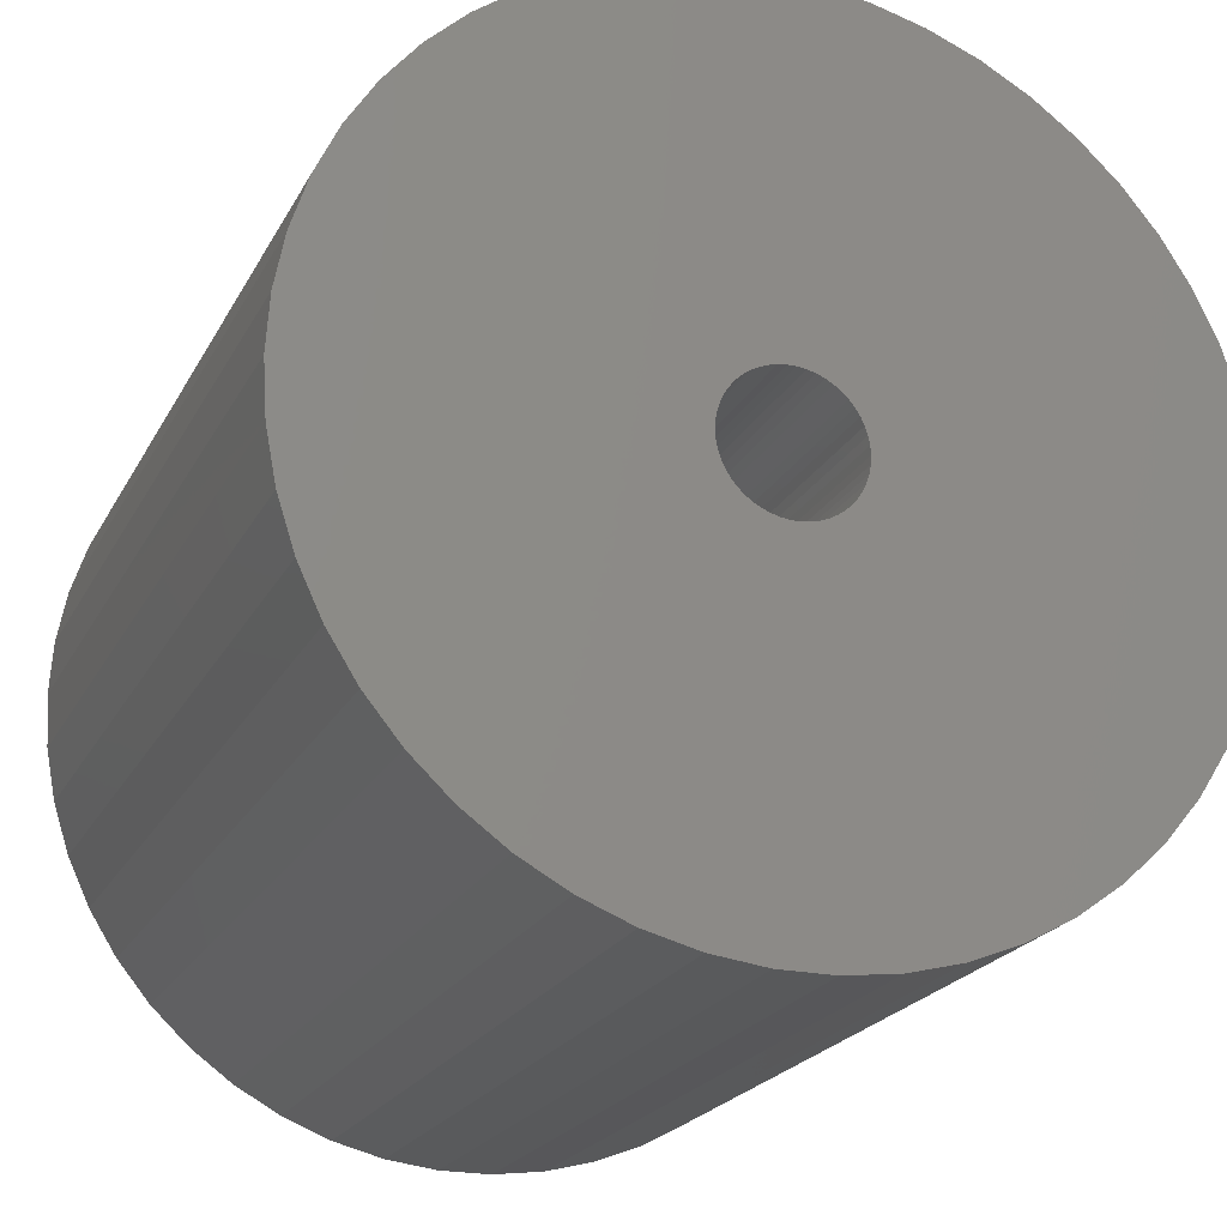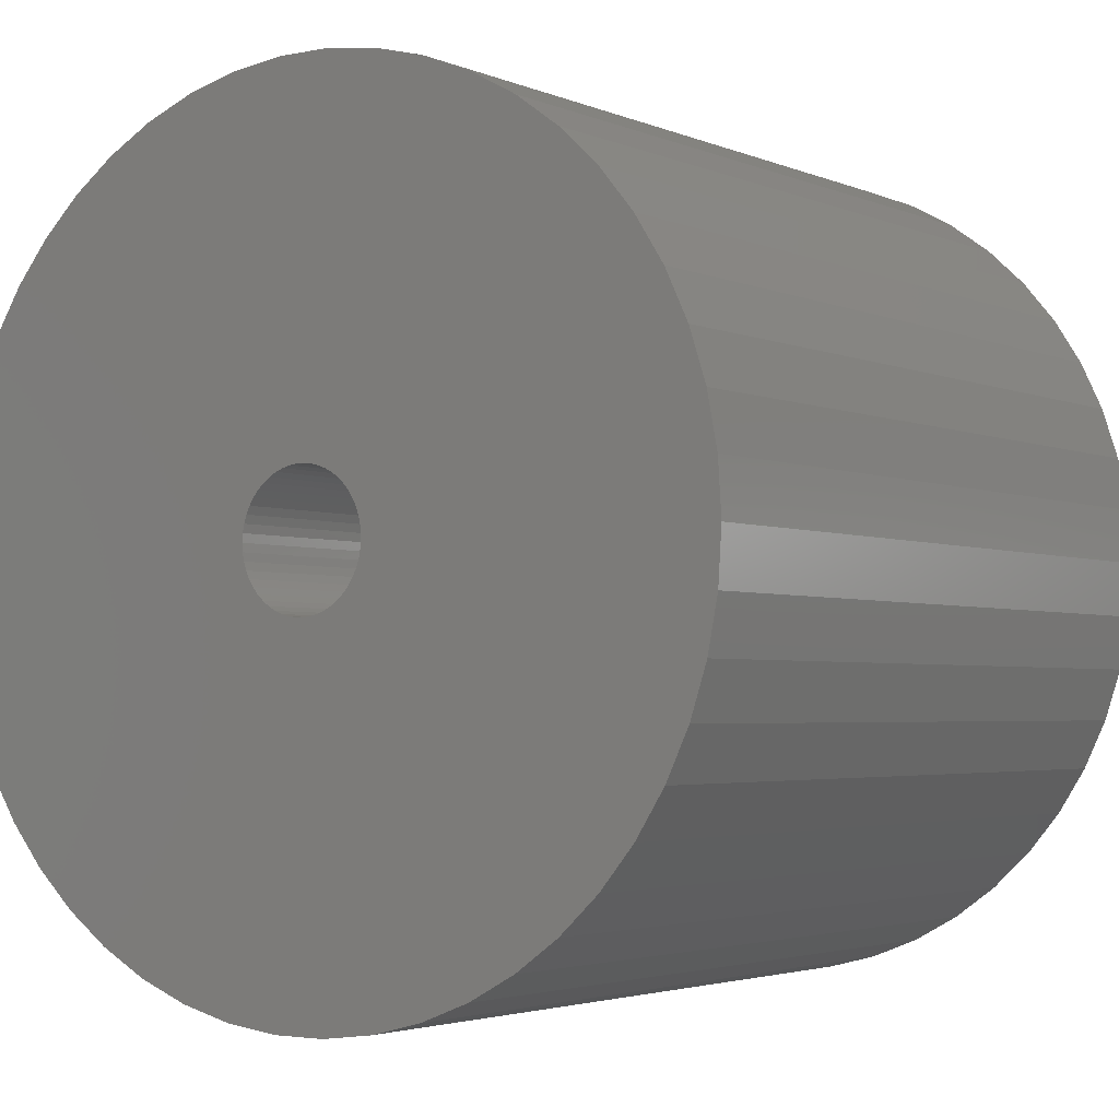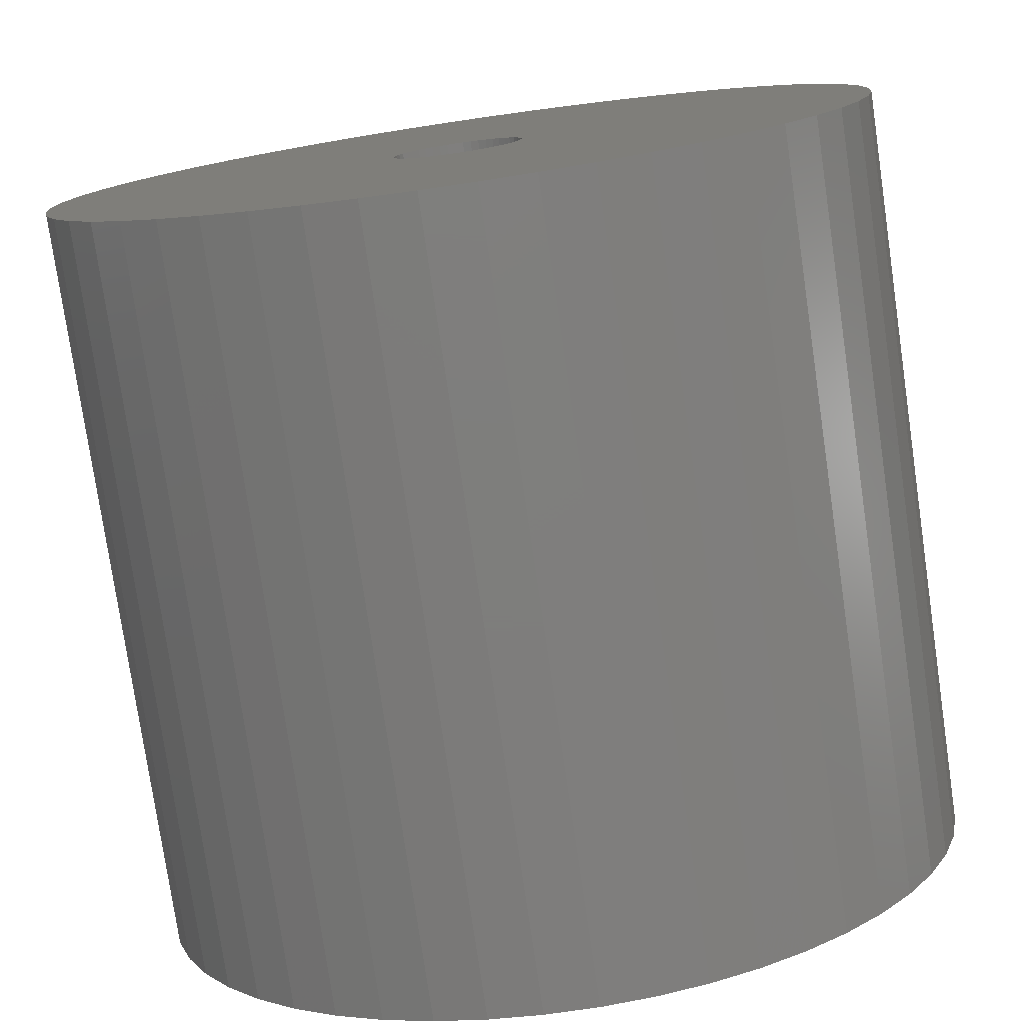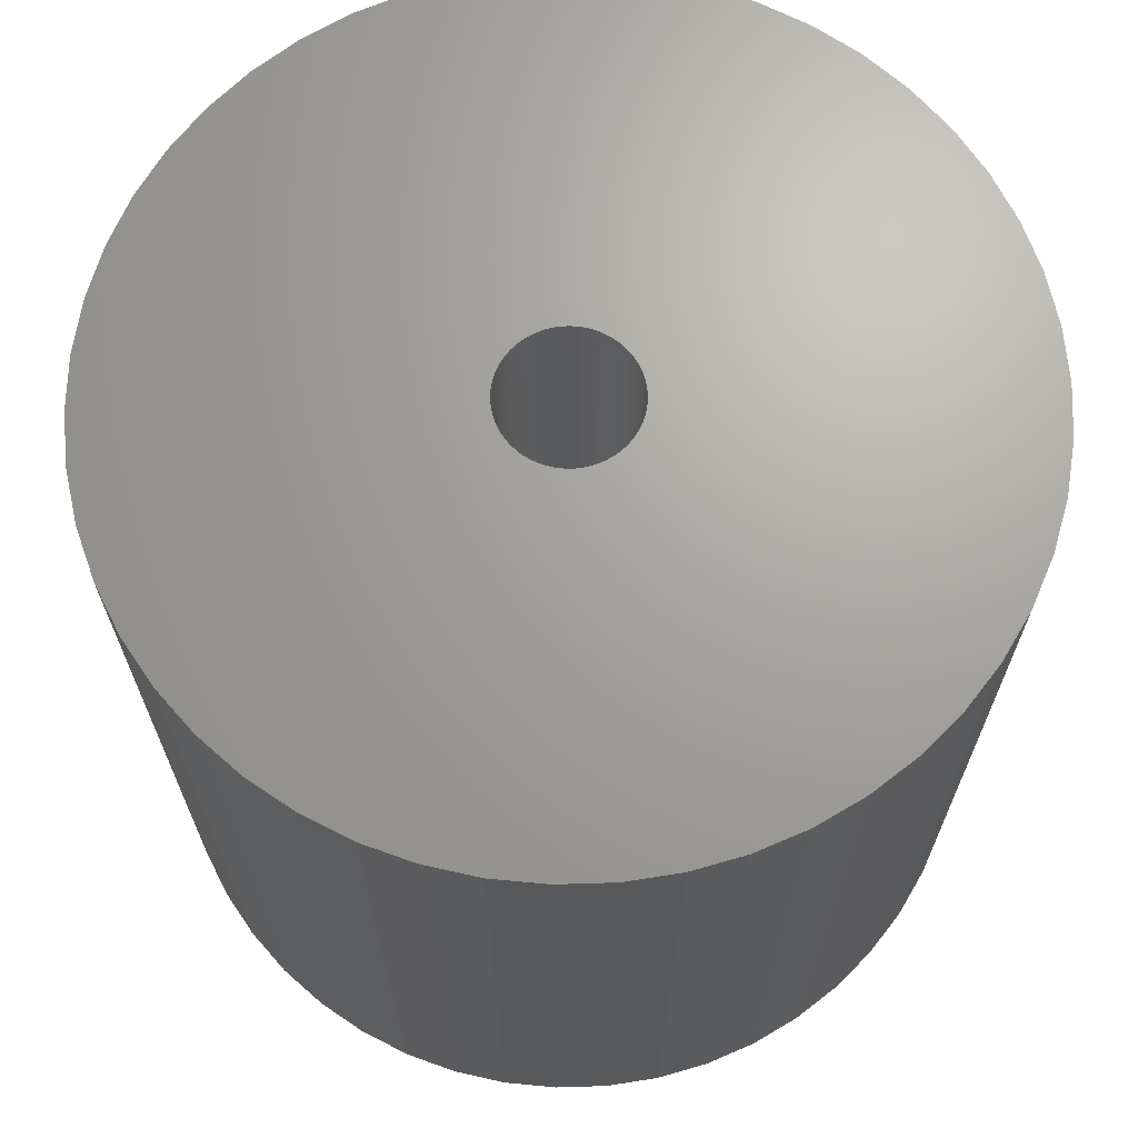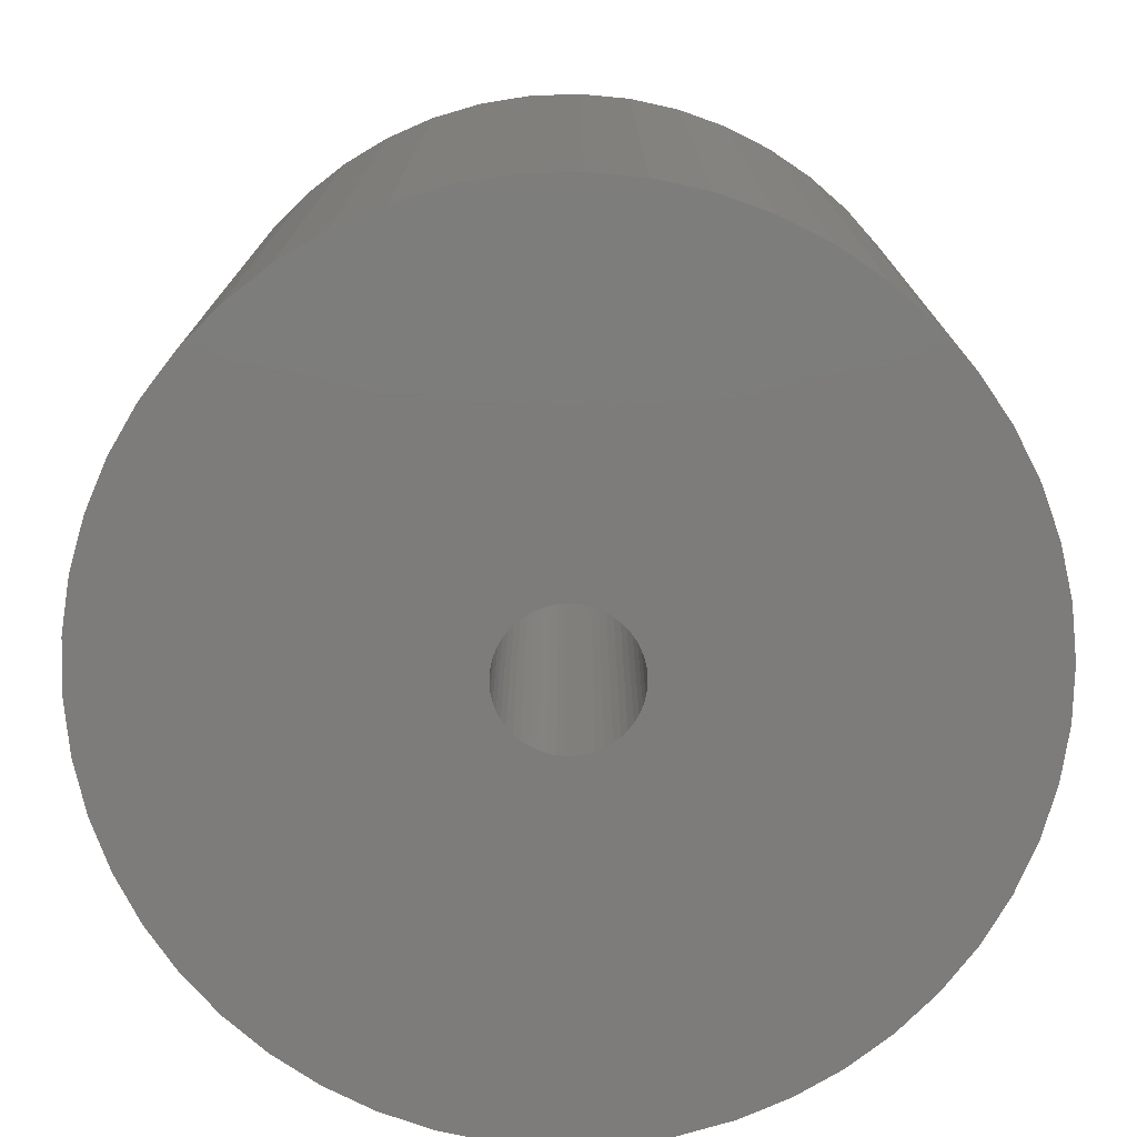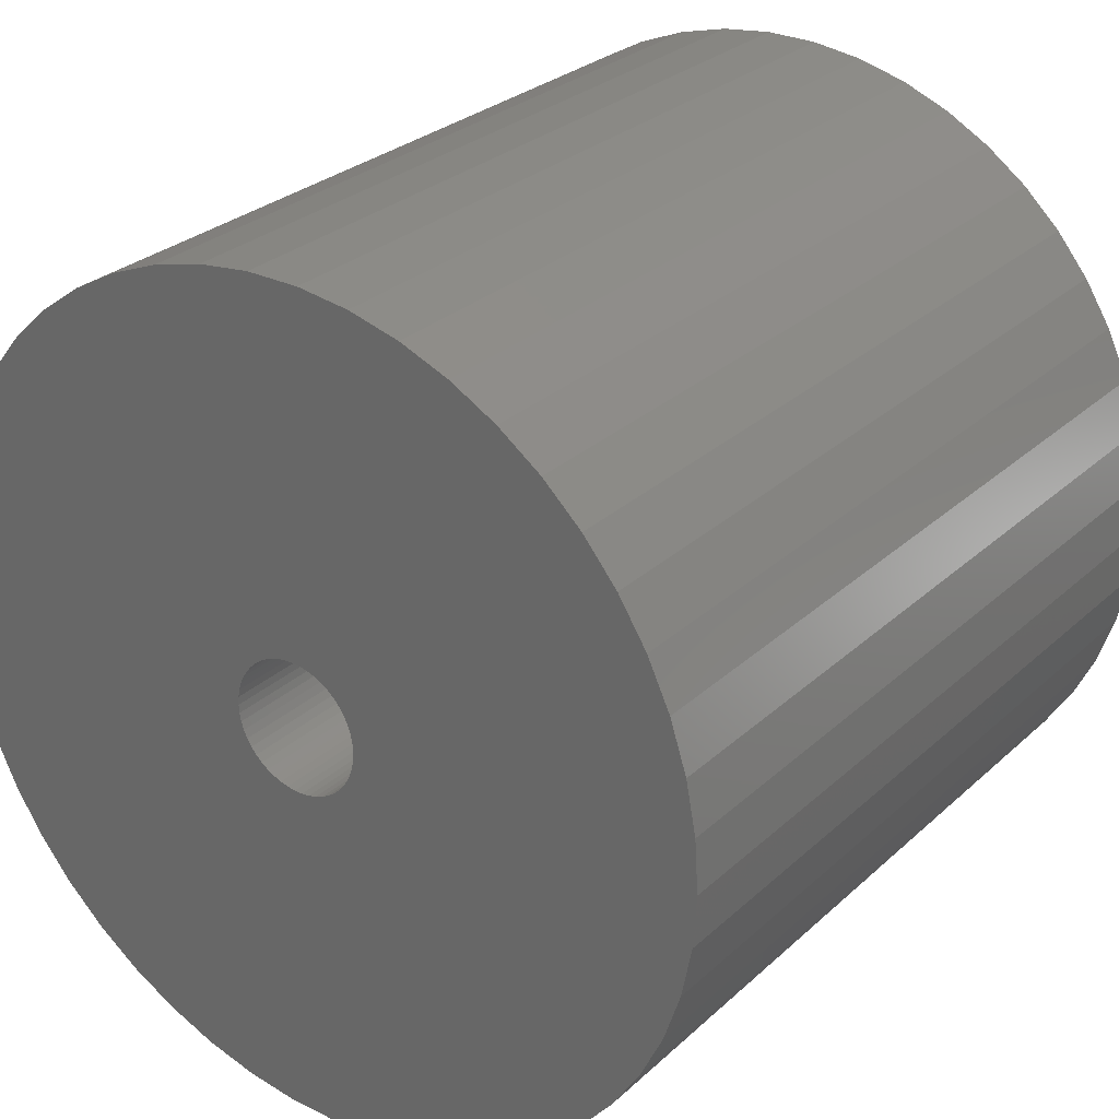
<metadata>
{"format":"stl","ext":"stl","renderer":"f3d","projection":"perspective","resolution":1024,"background":"white","views":[{"elev":-21.6,"azim":-21.2,"up":"+Y"},{"elev":-3.0,"azim":35.0,"up":"+Y"},{"elev":-77.6,"azim":8.3,"up":"+Y"},{"elev":68.0,"azim":-174.6,"up":"+Z"},{"elev":-76.0,"azim":30.8,"up":"+Z"},{"elev":28.3,"azim":-143.4,"up":"+Y"}]}
</metadata>
<code>
# stl→obj: 200 verts, 400 faces
v 11.5 0 10.5
v 11.41 1.441 -10.5
v 11.41 1.441 10.5
v 11.5 0 -10.5
v -11.5 0 -10.5
v -11.41 1.441 10.5
v -11.41 1.441 -10.5
v -11.5 0 10.5
v 0.7221 11.48 -10.5
v -0.7221 11.48 10.5
v 0.7221 11.48 10.5
v -0.7221 11.48 -10.5
v -0.7221 -11.48 -10.5
v 0.7221 -11.48 10.5
v -0.7221 -11.48 10.5
v 0.7221 -11.48 -10.5
v 8.383 -7.872 10.5
v 9.304 -6.76 -10.5
v 9.304 -6.76 10.5
v 8.383 -7.872 -10.5
v 8.383 7.872 -10.5
v 7.33 8.861 10.5
v 8.383 7.872 10.5
v 7.33 8.861 -10.5
v -7.33 8.861 -10.5
v -8.383 7.872 10.5
v -7.33 8.861 10.5
v -8.383 7.872 -10.5
v -3.554 10.94 -10.5
v -4.896 10.41 10.5
v -3.554 10.94 10.5
v -4.896 10.41 -10.5
v 10.69 4.233 10.5
v 10.08 5.54 -10.5
v 10.08 5.54 10.5
v 10.69 4.233 -10.5
v 4.896 10.41 -10.5
v 3.554 10.94 10.5
v 4.896 10.41 10.5
v 3.554 10.94 -10.5
v 6.162 9.71 -10.5
v 6.162 9.71 10.5
v -10.69 4.233 -10.5
v -10.08 5.54 10.5
v -10.08 5.54 -10.5
v -10.69 4.233 10.5
v -9.304 6.76 -10.5
v -9.304 6.76 10.5
v 1.8 0 10.5
v 1.786 0.2256 10.5
v 11.14 2.86 10.5
v 11.41 -1.441 10.5
v 1.743 0.4476 10.5
v 1.786 -0.2256 10.5
v 1.674 0.6626 10.5
v 11.14 -2.86 10.5
v 1.577 0.8672 10.5
v 9.304 6.76 10.5
v 1.743 -0.4476 10.5
v 1.456 1.058 10.5
v 10.69 -4.233 10.5
v 1.312 1.232 10.5
v 1.674 -0.6626 10.5
v 1.147 1.387 10.5
v 10.08 -5.54 10.5
v 0.9645 1.52 10.5
v 1.577 -0.8672 10.5
v 0.7664 1.629 10.5
v 0.5562 1.712 10.5
v 2.155 11.3 10.5
v 1.456 -1.058 10.5
v 0.3373 1.768 10.5
v 0.113 1.796 10.5
v -0.113 1.796 10.5
v -0.3373 1.768 10.5
v -2.155 11.3 10.5
v -0.5562 1.712 10.5
v -0.7664 1.629 10.5
v -0.9645 1.52 10.5
v -6.162 9.71 10.5
v -1.147 1.387 10.5
v -1.312 1.232 10.5
v -1.456 1.058 10.5
v 1.312 -1.232 10.5
v 7.33 -8.861 10.5
v 1.147 -1.387 10.5
v 6.162 -9.71 10.5
v 0.9645 -1.52 10.5
v 4.896 -10.41 10.5
v 0.7664 -1.629 10.5
v 3.554 -10.94 10.5
v 0.5562 -1.712 10.5
v 2.155 -11.3 10.5
v 0.3373 -1.768 10.5
v 0.113 -1.796 10.5
v -0.113 -1.796 10.5
v -0.3373 -1.768 10.5
v -2.155 -11.3 10.5
v -0.5562 -1.712 10.5
v -3.554 -10.94 10.5
v -0.7664 -1.629 10.5
v -4.896 -10.41 10.5
v -0.9645 -1.52 10.5
v -6.162 -9.71 10.5
v -1.147 -1.387 10.5
v -7.33 -8.861 10.5
v -1.312 -1.232 10.5
v -8.383 -7.872 10.5
v -1.456 -1.058 10.5
v -9.304 -6.76 10.5
v -1.577 -0.8672 10.5
v -10.08 -5.54 10.5
v -1.674 -0.6626 10.5
v -10.69 -4.233 10.5
v -1.743 -0.4476 10.5
v -11.14 -2.86 10.5
v -1.786 -0.2256 10.5
v -11.41 -1.441 10.5
v -1.8 0 10.5
v -1.577 0.8672 10.5
v -1.674 0.6626 10.5
v -1.743 0.4476 10.5
v -11.14 2.86 10.5
v -1.786 0.2256 10.5
v -2.155 11.3 -10.5
v 1.8 0 -10.5
v 11.41 -1.441 -10.5
v 1.786 -0.2256 -10.5
v 11.14 -2.86 -10.5
v 1.743 -0.4476 -10.5
v 10.69 -4.233 -10.5
v 1.786 0.2256 -10.5
v 1.674 -0.6626 -10.5
v 10.08 -5.54 -10.5
v 11.14 2.86 -10.5
v 1.577 -0.8672 -10.5
v 1.743 0.4476 -10.5
v 1.456 -1.058 -10.5
v 1.312 -1.232 -10.5
v 7.33 -8.861 -10.5
v 1.674 0.6626 -10.5
v 1.147 -1.387 -10.5
v 6.162 -9.71 -10.5
v 0.9645 -1.52 -10.5
v 4.896 -10.41 -10.5
v 1.577 0.8672 -10.5
v 0.7664 -1.629 -10.5
v 3.554 -10.94 -10.5
v 9.304 6.76 -10.5
v 0.5562 -1.712 -10.5
v 2.155 -11.3 -10.5
v 1.456 1.058 -10.5
v 0.3373 -1.768 -10.5
v 0.113 -1.796 -10.5
v -0.113 -1.796 -10.5
v -0.3373 -1.768 -10.5
v -2.155 -11.3 -10.5
v -0.5562 -1.712 -10.5
v -3.554 -10.94 -10.5
v -0.7664 -1.629 -10.5
v -4.896 -10.41 -10.5
v -0.9645 -1.52 -10.5
v -6.162 -9.71 -10.5
v -1.147 -1.387 -10.5
v -7.33 -8.861 -10.5
v -1.312 -1.232 -10.5
v -8.383 -7.872 -10.5
v -1.456 -1.058 -10.5
v 1.312 1.232 -10.5
v 1.147 1.387 -10.5
v 0.9645 1.52 -10.5
v 0.7664 1.629 -10.5
v 0.5562 1.712 -10.5
v 2.155 11.3 -10.5
v 0.3373 1.768 -10.5
v 0.113 1.796 -10.5
v -0.113 1.796 -10.5
v -0.3373 1.768 -10.5
v -0.5562 1.712 -10.5
v -0.7664 1.629 -10.5
v -0.9645 1.52 -10.5
v -6.162 9.71 -10.5
v -1.147 1.387 -10.5
v -1.312 1.232 -10.5
v -1.456 1.058 -10.5
v -1.577 0.8672 -10.5
v -1.674 0.6626 -10.5
v -1.743 0.4476 -10.5
v -11.14 2.86 -10.5
v -1.786 0.2256 -10.5
v -1.8 0 -10.5
v -9.304 -6.76 -10.5
v -1.577 -0.8672 -10.5
v -10.08 -5.54 -10.5
v -1.674 -0.6626 -10.5
v -10.69 -4.233 -10.5
v -1.743 -0.4476 -10.5
v -11.14 -2.86 -10.5
v -1.786 -0.2256 -10.5
v -11.41 -1.441 -10.5
f 1 2 3
f 2 1 4
f 5 6 7
f 6 5 8
f 9 10 11
f 10 9 12
f 13 14 15
f 14 13 16
f 17 18 19
f 18 17 20
f 21 22 23
f 22 21 24
f 25 26 27
f 26 25 28
f 29 30 31
f 30 29 32
f 33 34 35
f 34 33 36
f 37 38 39
f 38 37 40
f 41 39 42
f 39 41 37
f 43 44 45
f 44 43 46
f 47 26 28
f 26 47 48
f 49 1 3
f 50 3 51
f 1 49 52
f 53 51 33
f 54 52 49
f 55 33 35
f 52 54 56
f 57 35 58
f 59 56 54
f 60 58 23
f 56 59 61
f 62 23 22
f 63 61 59
f 64 22 42
f 61 63 65
f 66 42 39
f 67 65 63
f 68 39 38
f 65 67 19
f 69 38 70
f 71 19 67
f 19 71 17
f 3 50 49
f 51 53 50
f 33 55 53
f 35 57 55
f 58 60 57
f 23 62 60
f 22 64 62
f 42 66 64
f 39 68 66
f 72 70 11
f 38 69 68
f 70 72 69
f 11 73 72
f 11 74 73
f 10 74 11
f 74 10 75
f 76 75 10
f 75 76 77
f 31 77 76
f 77 31 78
f 30 78 31
f 78 30 79
f 80 79 30
f 79 80 81
f 27 81 80
f 81 27 82
f 82 26 83
f 26 82 27
f 84 17 71
f 17 84 85
f 86 85 84
f 85 86 87
f 88 87 86
f 87 88 89
f 90 89 88
f 89 90 91
f 92 91 90
f 91 92 93
f 94 93 92
f 93 94 14
f 95 14 94
f 96 14 95
f 15 96 97
f 98 97 99
f 96 15 14
f 100 99 101
f 102 101 103
f 104 103 105
f 106 105 107
f 108 107 109
f 110 109 111
f 112 111 113
f 114 113 115
f 116 115 117
f 97 98 15
f 118 117 119
f 48 83 26
f 83 48 120
f 99 100 98
f 44 120 48
f 101 102 100
f 120 44 121
f 103 104 102
f 46 121 44
f 105 106 104
f 121 46 122
f 107 108 106
f 123 122 46
f 109 110 108
f 122 123 124
f 111 112 110
f 6 124 123
f 113 114 112
f 124 6 119
f 115 116 114
f 8 119 6
f 117 118 116
f 119 8 118
f 12 76 10
f 76 12 125
f 126 4 127
f 128 127 129
f 4 126 2
f 130 129 131
f 132 2 126
f 133 131 134
f 2 132 135
f 136 134 18
f 137 135 132
f 138 18 20
f 135 137 36
f 139 20 140
f 141 36 137
f 142 140 143
f 36 141 34
f 144 143 145
f 146 34 141
f 147 145 148
f 34 146 149
f 150 148 151
f 152 149 146
f 149 152 21
f 127 128 126
f 129 130 128
f 131 133 130
f 134 136 133
f 18 138 136
f 20 139 138
f 140 142 139
f 143 144 142
f 145 147 144
f 153 151 16
f 148 150 147
f 151 153 150
f 16 154 153
f 16 155 154
f 13 155 16
f 155 13 156
f 157 156 13
f 156 157 158
f 159 158 157
f 158 159 160
f 161 160 159
f 160 161 162
f 163 162 161
f 162 163 164
f 165 164 163
f 164 165 166
f 166 167 168
f 167 166 165
f 169 21 152
f 21 169 24
f 170 24 169
f 24 170 41
f 171 41 170
f 41 171 37
f 172 37 171
f 37 172 40
f 173 40 172
f 40 173 174
f 175 174 173
f 174 175 9
f 176 9 175
f 177 9 176
f 12 177 178
f 125 178 179
f 177 12 9
f 29 179 180
f 32 180 181
f 182 181 183
f 25 183 184
f 28 184 185
f 47 185 186
f 45 186 187
f 43 187 188
f 189 188 190
f 178 125 12
f 7 190 191
f 192 168 167
f 168 192 193
f 179 29 125
f 194 193 192
f 180 32 29
f 193 194 195
f 181 182 32
f 196 195 194
f 183 25 182
f 195 196 197
f 184 28 25
f 198 197 196
f 185 47 28
f 197 198 199
f 186 45 47
f 200 199 198
f 187 43 45
f 199 200 191
f 188 189 43
f 5 191 200
f 190 7 189
f 191 5 7
f 16 93 14
f 93 16 151
f 51 36 33
f 36 51 135
f 3 135 51
f 135 3 2
f 58 21 23
f 21 58 149
f 35 149 58
f 149 35 34
f 40 70 38
f 70 40 174
f 174 11 70
f 11 174 9
f 24 42 22
f 42 24 41
f 45 48 47
f 48 45 44
f 189 46 43
f 46 189 123
f 7 123 189
f 123 7 6
f 32 80 30
f 80 32 182
f 182 27 80
f 27 182 25
f 125 31 76
f 31 125 29
f 52 4 1
f 4 52 127
f 194 114 196
f 114 194 112
f 145 87 89
f 87 145 143
f 61 129 56
f 129 61 131
f 159 98 100
f 98 159 157
f 198 118 200
f 118 198 116
f 200 8 5
f 8 200 118
f 196 116 198
f 116 196 114
f 140 17 85
f 17 140 20
f 148 89 91
f 89 148 145
f 151 91 93
f 91 151 148
f 19 134 65
f 134 19 18
f 56 127 52
f 127 56 129
f 157 15 98
f 15 157 13
f 161 100 102
f 100 161 159
f 167 110 192
f 110 167 108
f 167 106 108
f 106 167 165
f 143 85 87
f 85 143 140
f 65 131 61
f 131 65 134
f 192 112 194
f 112 192 110
f 163 102 104
f 102 163 161
f 165 104 106
f 104 165 163
f 126 50 132
f 50 126 49
f 119 190 124
f 190 119 191
f 177 73 74
f 73 177 176
f 170 62 64
f 62 170 169
f 184 81 82
f 81 184 183
f 180 77 78
f 77 180 179
f 141 57 146
f 57 141 55
f 132 53 137
f 53 132 50
f 173 68 69
f 68 173 172
f 175 69 72
f 69 175 173
f 171 64 66
f 64 171 170
f 121 186 120
f 186 121 187
f 120 185 83
f 185 120 186
f 122 187 121
f 187 122 188
f 183 79 81
f 79 183 181
f 178 74 75
f 74 178 177
f 128 49 126
f 49 128 54
f 155 97 96
f 97 155 156
f 153 95 94
f 95 153 154
f 137 55 141
f 55 137 53
f 152 62 169
f 62 152 60
f 146 60 152
f 60 146 57
f 176 72 73
f 72 176 175
f 172 66 68
f 66 172 171
f 83 184 82
f 184 83 185
f 124 188 122
f 188 124 190
f 181 78 79
f 78 181 180
f 179 75 77
f 75 179 178
f 133 59 130
f 59 133 63
f 130 54 128
f 54 130 59
f 113 197 115
f 197 113 195
f 147 92 90
f 92 147 150
f 150 94 92
f 94 150 153
f 144 90 88
f 90 144 147
f 139 86 84
f 86 139 142
f 136 63 133
f 63 136 67
f 139 71 138
f 71 139 84
f 158 101 99
f 101 158 160
f 107 168 109
f 168 107 166
f 117 191 119
f 191 117 199
f 142 88 86
f 88 142 144
f 138 67 136
f 67 138 71
f 154 96 95
f 96 154 155
f 156 99 97
f 99 156 158
f 162 105 103
f 105 162 164
f 164 107 105
f 107 164 166
f 111 195 113
f 195 111 193
f 115 199 117
f 199 115 197
f 160 103 101
f 103 160 162
f 109 193 111
f 193 109 168

</code>
